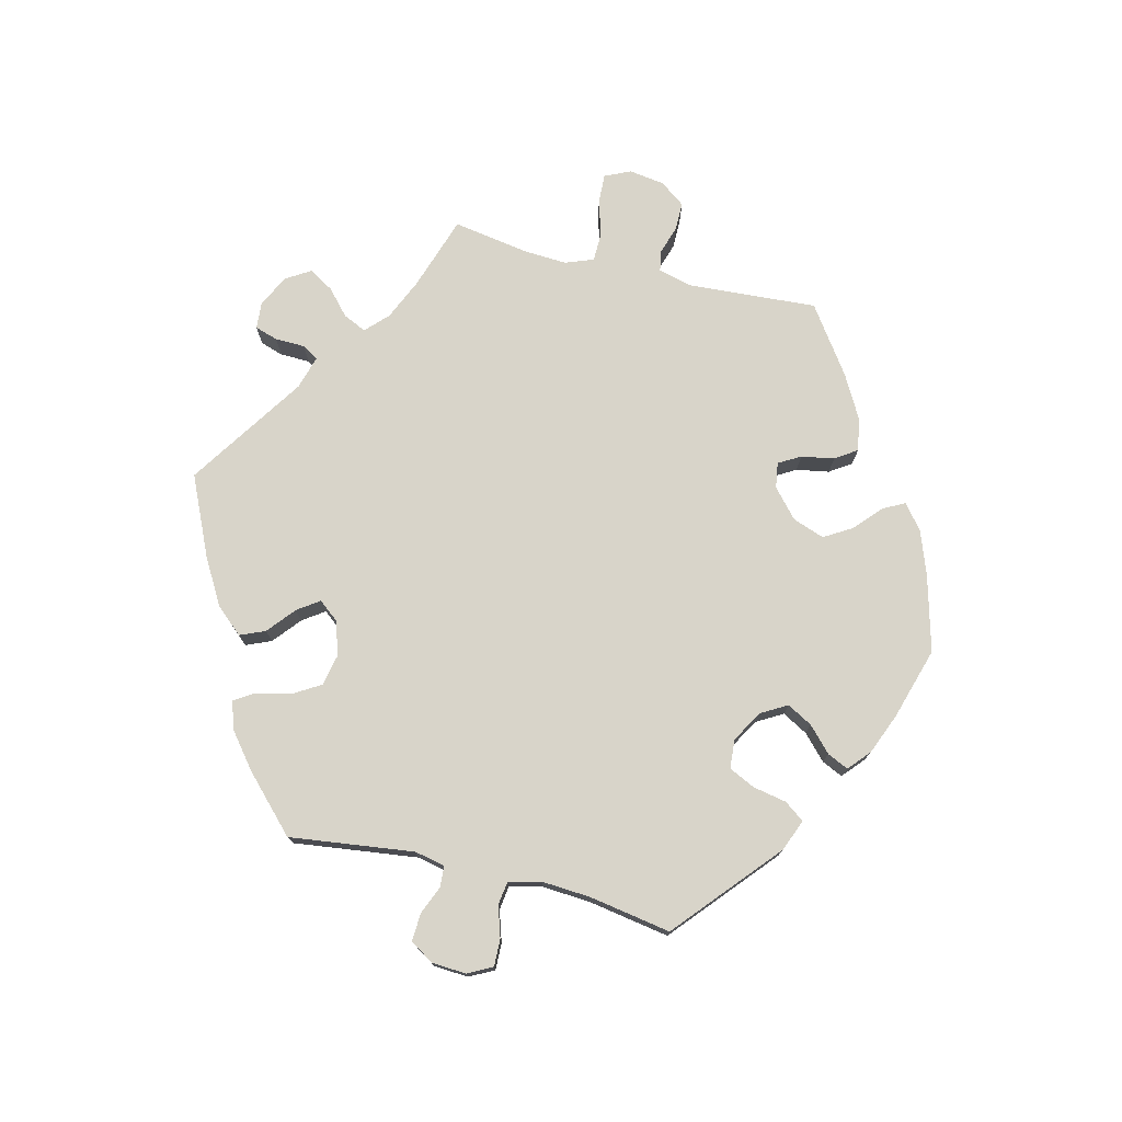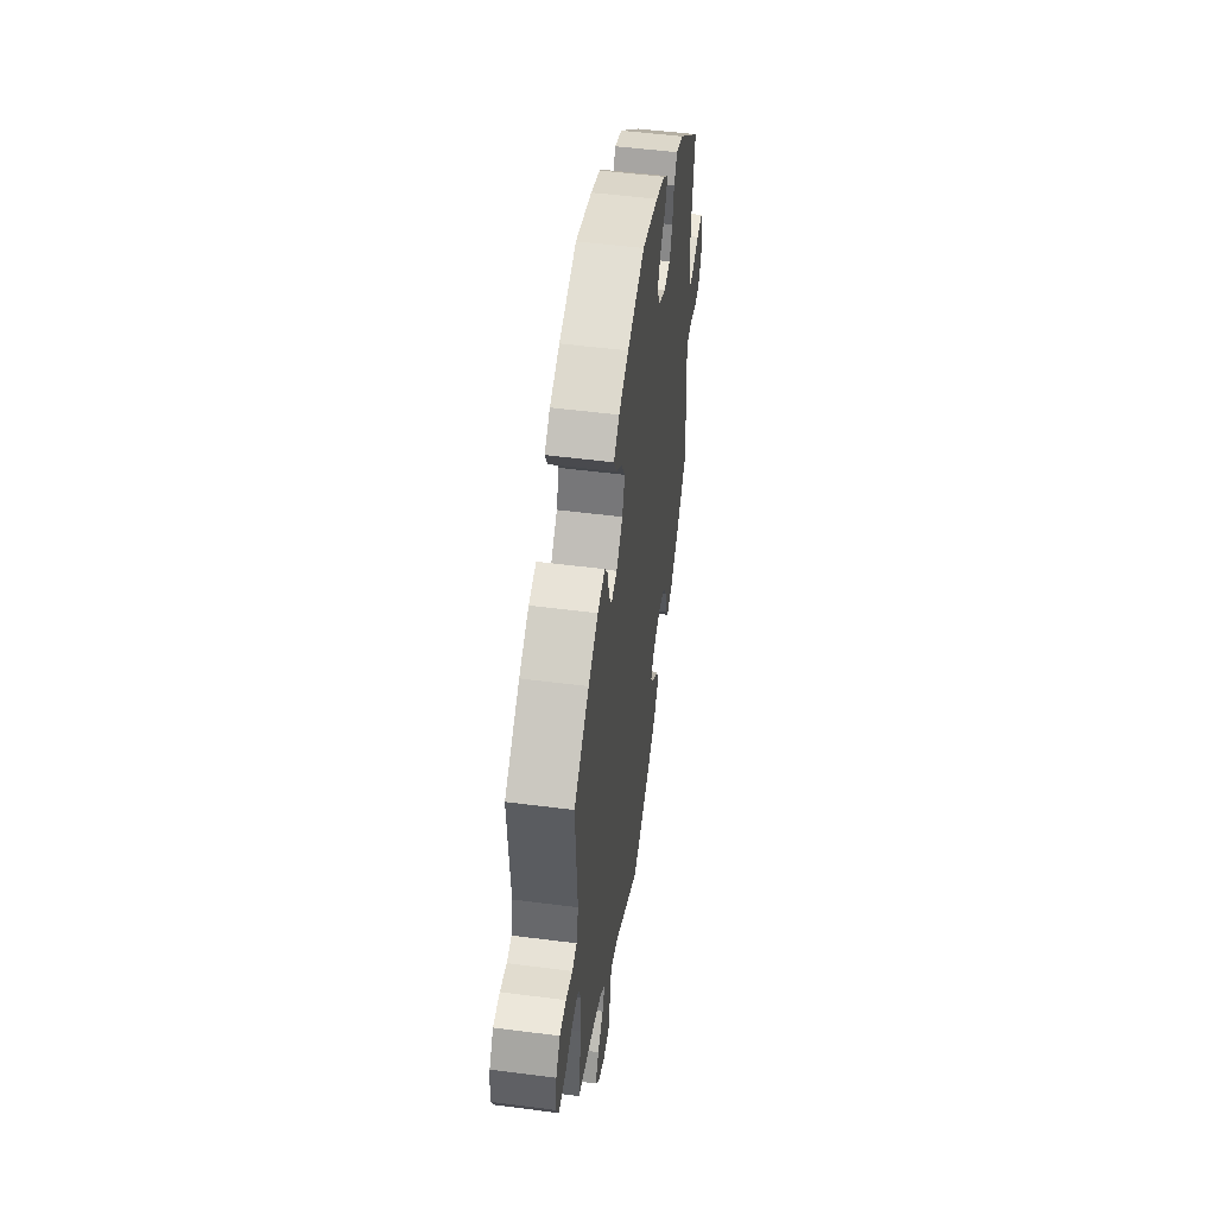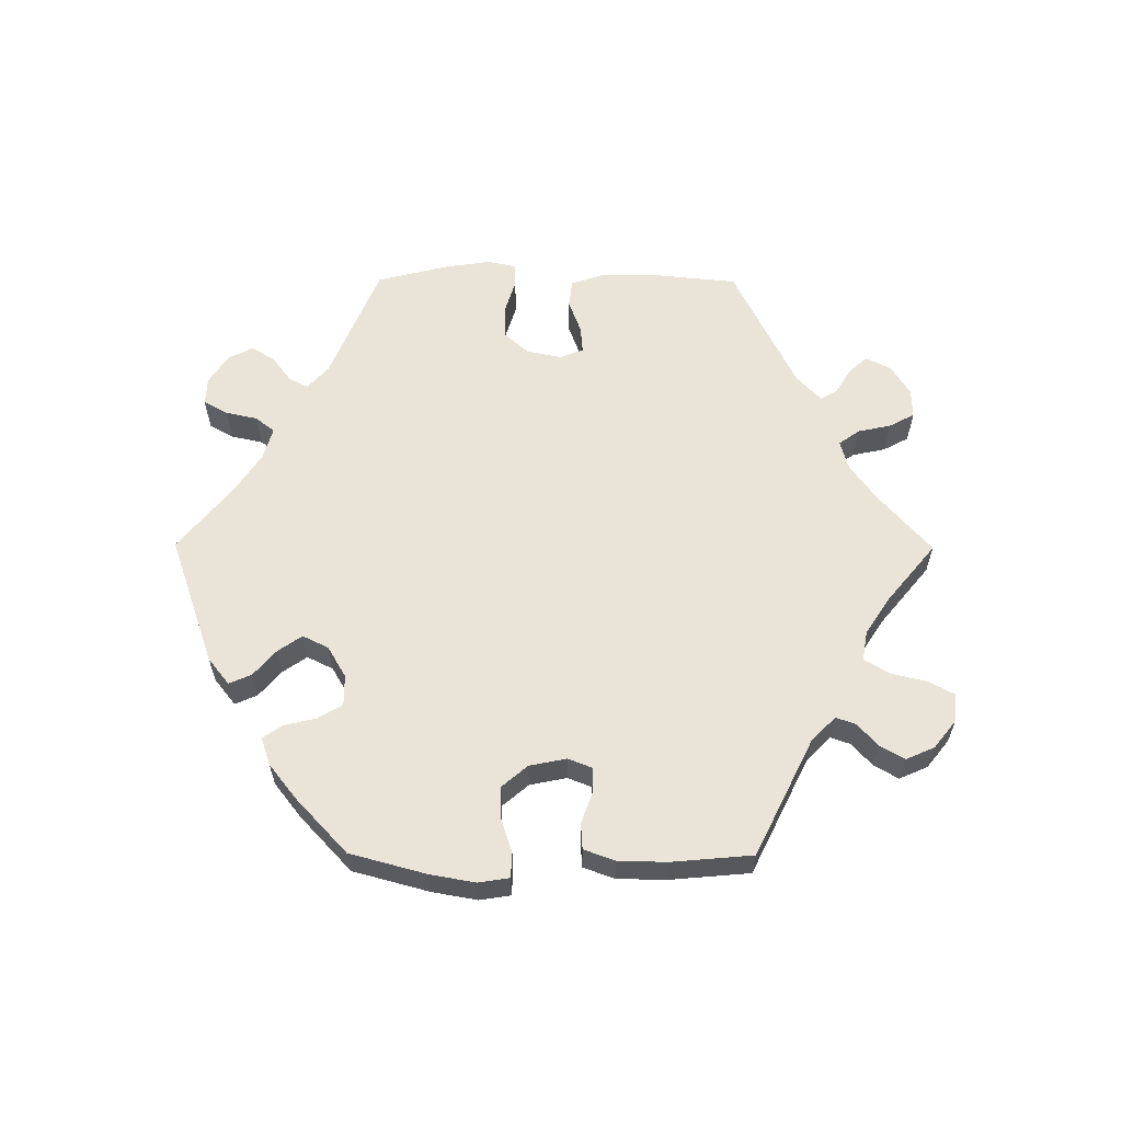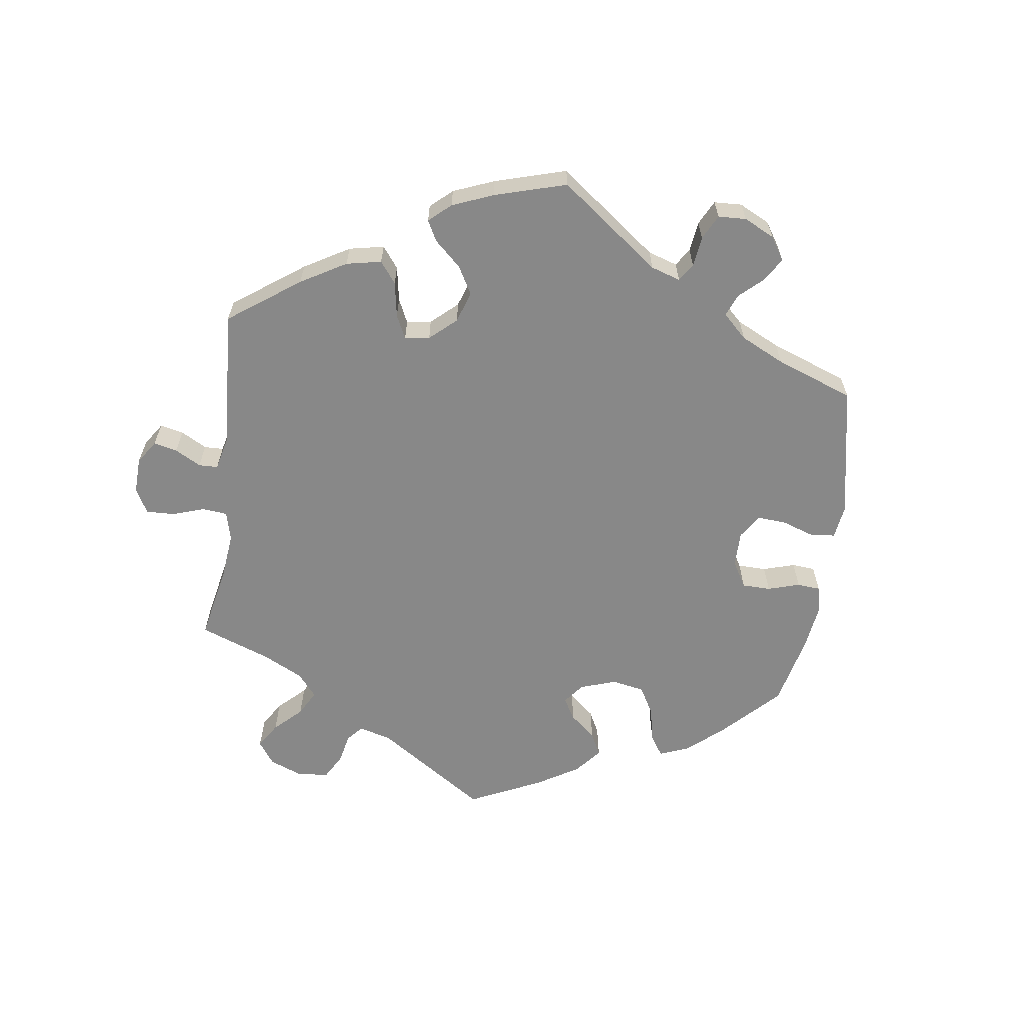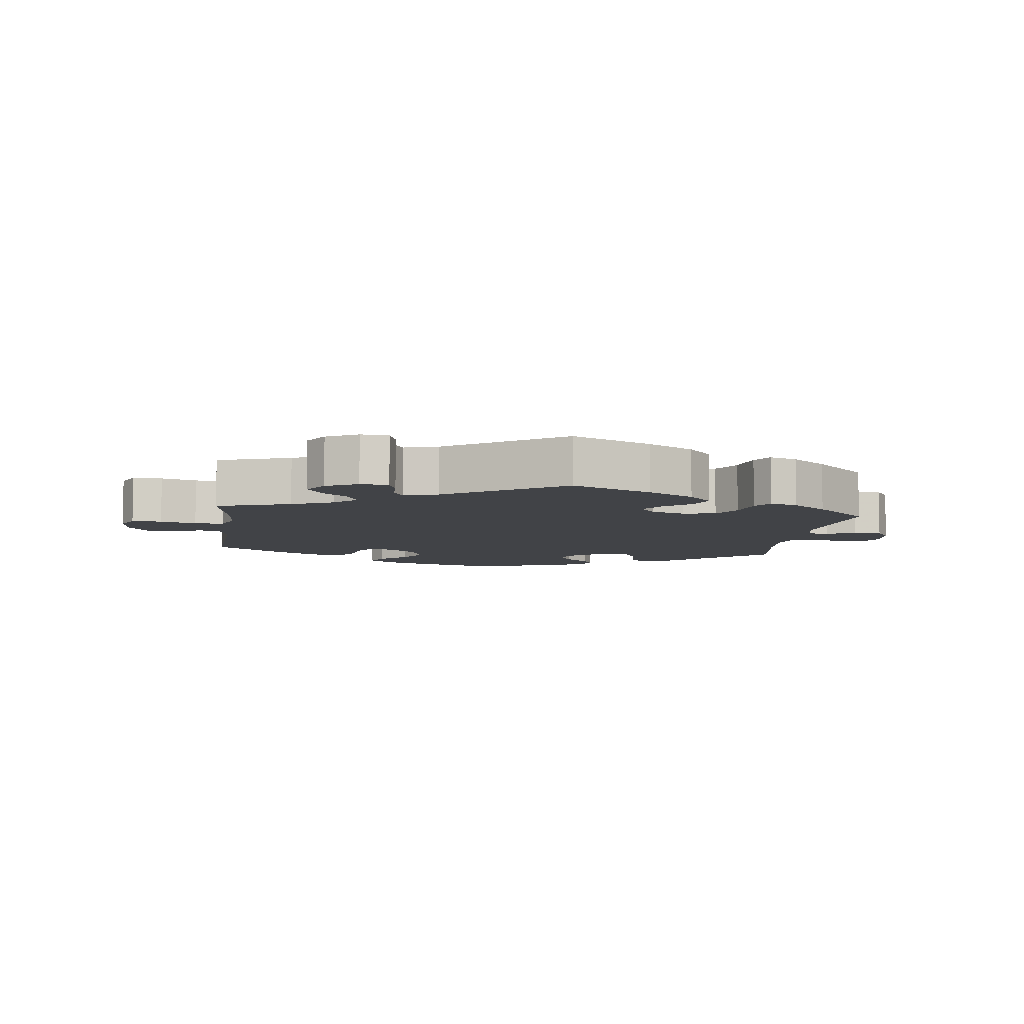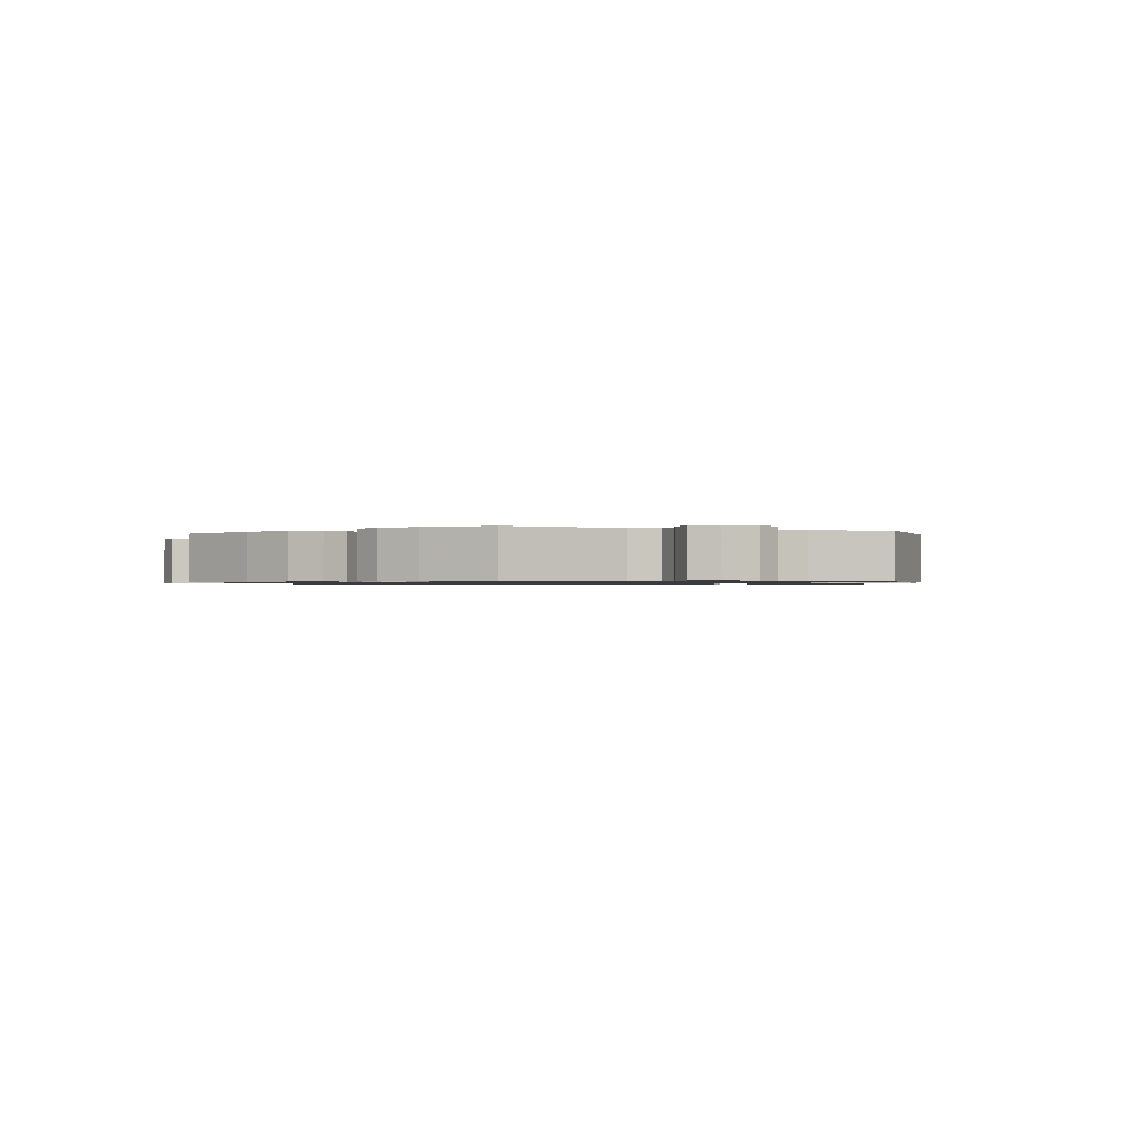
<metadata>
{"format":"obj","ext":"obj","renderer":"f3d","projection":"perspective","resolution":1024,"background":"white","views":[{"elev":75.4,"azim":-76.2,"up":"+Y"},{"elev":51.3,"azim":98.0,"up":"+Z"},{"elev":60.8,"azim":30.3,"up":"+Y"},{"elev":-62.9,"azim":-127.7,"up":"+Y"},{"elev":-7.2,"azim":172.6,"up":"+Y"},{"elev":-0.9,"azim":-111.7,"up":"+Y"}]}
</metadata>
<code>
v -0.12 0.07 -0.523
v -0.189 0.07 -0.483
v -0.225 0.07 -0.442
v -0.209 0.07 -0.404
v -0.167 0.07 -0.369
v -0.144 0.07 -0.336
v -0.168 0.07 -0.306
v -0.219 0.07 -0.289
v -0.268 0.07 -0.299
v -0.293 0.07 -0.341
v -0.305 0.07 -0.394
v -0.324 0.07 -0.424
v -0.366 0.07 -0.41
v -0.419 0.07 -0.368
v -0.501 0.07 -0.289
v -0.477 0.07 -0.1
v -0.487 0.07 -0.054
v -0.519 0.07 -0.052
v -0.562 0.07 -0.07
v -0.604 0.07 -0.072
v -0.627 0.07 -0.036
v -0.63 0.07 0.016
v -0.611 0.07 0.053
v -0.57 0.07 0.052
v -0.523 0.07 0.037
v -0.487 0.07 0.042
v -0.475 0.07 0.091
v -0.48 0.07 0.165
v -0.501 0.07 0.289
v -0.345 0.07 0.424
v -0.297 0.07 0.443
v -0.275 0.07 0.413
v -0.265 0.07 0.362
v -0.246 0.07 0.322
v -0.202 0.07 0.319
v -0.155 0.07 0.346
v -0.132 0.07 0.386
v -0.153 0.07 0.424
v -0.19 0.07 0.459
v -0.205 0.07 0.491
v -0.172 0.07 0.52
v -0.11 0.07 0.545
v -0.001 0.07 0.578
v 0.115 0.07 0.547
v 0.181 0.07 0.523
v 0.218 0.07 0.493
v 0.201 0.07 0.46
v 0.16 0.07 0.423
v 0.135 0.07 0.381
v 0.152 0.07 0.333
v 0.195 0.07 0.295
v 0.234 0.07 0.289
v 0.253 0.07 0.322
v 0.262 0.07 0.372
v 0.284 0.07 0.405
v 0.334 0.07 0.396
v 0.399 0.07 0.36
v 0.5 0.07 0.289
v 0.487 0.07 0.091
v 0.5 0.07 0.041
v 0.531 0.07 0.035
v 0.575 0.07 0.049
v 0.618 0.07 0.049
v 0.646 0.07 0.011
v 0.654 0.07 -0.043
v 0.636 0.07 -0.082
v 0.591 0.07 -0.08
v 0.537 0.07 -0.064
v 0.493 0.07 -0.065
v 0.477 0.07 -0.108
v 0.481 0.07 -0.175
v 0.5 0.07 -0.289
v 0.388 0.07 -0.326
v 0.325 0.07 -0.354
v 0.292 0.07 -0.386
v 0.308 0.07 -0.421
v 0.346 0.07 -0.455
v 0.369 0.07 -0.492
v 0.346 0.07 -0.529
v 0.298 0.07 -0.554
v 0.256 0.07 -0.551
v 0.245 0.07 -0.516
v 0.244 0.07 -0.471
v 0.229 0.07 -0.446
v 0.178 0.07 -0.461
v 0.001 0.07 -0.578
v -0.12 0 -0.523
v -0.189 0 -0.483
v -0.225 0 -0.442
v -0.209 0 -0.404
v -0.167 0 -0.369
v -0.144 0 -0.336
v -0.168 0 -0.306
v -0.219 0 -0.289
v -0.268 0 -0.299
v -0.293 0 -0.341
v -0.305 0 -0.394
v -0.324 0 -0.424
v -0.366 0 -0.41
v -0.419 0 -0.368
v -0.501 0 -0.289
v -0.477 0 -0.1
v -0.487 0 -0.054
v -0.519 0 -0.052
v -0.562 0 -0.07
v -0.604 0 -0.072
v -0.627 0 -0.036
v -0.63 0 0.016
v -0.611 0 0.053
v -0.57 0 0.052
v -0.523 0 0.037
v -0.487 0 0.042
v -0.475 0 0.091
v -0.48 0 0.165
v -0.501 0 0.289
v -0.345 0 0.424
v -0.297 0 0.443
v -0.275 0 0.413
v -0.265 0 0.362
v -0.246 0 0.322
v -0.202 0 0.319
v -0.155 0 0.346
v -0.132 0 0.386
v -0.153 0 0.424
v -0.19 0 0.459
v -0.205 0 0.491
v -0.172 0 0.52
v -0.11 0 0.545
v -0.001 0 0.578
v 0.115 0 0.547
v 0.181 0 0.523
v 0.218 0 0.493
v 0.201 0 0.46
v 0.16 0 0.423
v 0.135 0 0.381
v 0.152 0 0.333
v 0.195 0 0.295
v 0.234 0 0.289
v 0.253 0 0.322
v 0.262 0 0.372
v 0.284 0 0.405
v 0.334 0 0.396
v 0.399 0 0.36
v 0.5 0 0.289
v 0.487 0 0.091
v 0.5 0 0.041
v 0.531 0 0.035
v 0.575 0 0.049
v 0.618 0 0.049
v 0.646 0 0.011
v 0.654 0 -0.043
v 0.636 0 -0.082
v 0.591 0 -0.08
v 0.537 0 -0.064
v 0.493 0 -0.065
v 0.477 0 -0.108
v 0.481 0 -0.175
v 0.5 0 -0.289
v 0.388 0 -0.326
v 0.325 0 -0.354
v 0.292 0 -0.386
v 0.308 0 -0.421
v 0.346 0 -0.455
v 0.369 0 -0.492
v 0.346 0 -0.529
v 0.298 0 -0.554
v 0.256 0 -0.551
v 0.245 0 -0.516
v 0.244 0 -0.471
v 0.229 0 -0.446
v 0.178 0 -0.461
v 0.001 0 -0.578
f 85 86 1 2
f 84 85 2 3
f 80 81 82 83
f 80 83 84
f 79 80 84
f 76 77 78 79
f 75 76 79 84
f 74 75 84 3
f 71 72 73
f 70 71 73 74
f 69 70 74 3
f 65 66 67 68
f 65 68 69
f 64 65 69
f 61 62 63 64
f 60 61 64 69
f 59 60 69 3
f 53 54 55 56
f 52 53 56 57
f 45 46 47 48
f 45 48 49
f 44 45 49
f 43 44 49
f 42 43 49 50
f 38 39 40 41
f 37 38 41 42
f 30 31 32 33
f 28 29 30 33
f 27 28 33 34
f 26 27 34 35
f 22 23 24 25
f 22 25 26
f 21 22 26
f 18 19 20 21
f 17 18 21 26
f 16 17 26 35
f 10 11 12 13
f 9 10 13 14
f 59 3 4 5
f 59 5 6
f 52 57 58 59
f 51 52 59 6
f 37 42 50 51
f 36 37 51 6
f 35 36 6 7
f 16 35 7 8
f 9 14 15 16
f 8 9 16
f 88 87 172 171
f 89 88 171 170
f 169 168 167 166
f 170 169 166
f 170 166 165
f 165 164 163 162
f 170 165 162 161
f 89 170 161 160
f 159 158 157
f 160 159 157 156
f 89 160 156 155
f 154 153 152 151
f 155 154 151
f 155 151 150
f 150 149 148 147
f 155 150 147 146
f 89 155 146 145
f 142 141 140 139
f 143 142 139 138
f 134 133 132 131
f 135 134 131
f 135 131 130
f 135 130 129
f 136 135 129 128
f 127 126 125 124
f 128 127 124 123
f 119 118 117 116
f 119 116 115 114
f 120 119 114 113
f 121 120 113 112
f 111 110 109 108
f 112 111 108
f 112 108 107
f 107 106 105 104
f 112 107 104 103
f 121 112 103 102
f 99 98 97 96
f 100 99 96 95
f 91 90 89 145
f 92 91 145
f 145 144 143 138
f 92 145 138 137
f 137 136 128 123
f 92 137 123 122
f 93 92 122 121
f 94 93 121 102
f 102 101 100 95
f 102 95 94
f 1 87 88 2
f 2 88 89 3
f 3 89 90 4
f 4 90 91 5
f 5 91 92 6
f 6 92 93 7
f 7 93 94 8
f 8 94 95 9
f 9 95 96 10
f 10 96 97 11
f 11 97 98 12
f 12 98 99 13
f 13 99 100 14
f 14 100 101 15
f 15 101 102 16
f 16 102 103 17
f 17 103 104 18
f 18 104 105 19
f 19 105 106 20
f 20 106 107 21
f 21 107 108 22
f 22 108 109 23
f 23 109 110 24
f 24 110 111 25
f 25 111 112 26
f 26 112 113 27
f 27 113 114 28
f 28 114 115 29
f 29 115 116 30
f 30 116 117 31
f 31 117 118 32
f 32 118 119 33
f 33 119 120 34
f 34 120 121 35
f 35 121 122 36
f 36 122 123 37
f 37 123 124 38
f 38 124 125 39
f 39 125 126 40
f 40 126 127 41
f 41 127 128 42
f 42 128 129 43
f 43 129 130 44
f 44 130 131 45
f 45 131 132 46
f 46 132 133 47
f 47 133 134 48
f 48 134 135 49
f 49 135 136 50
f 50 136 137 51
f 51 137 138 52
f 52 138 139 53
f 53 139 140 54
f 54 140 141 55
f 55 141 142 56
f 56 142 143 57
f 57 143 144 58
f 58 144 145 59
f 59 145 146 60
f 60 146 147 61
f 61 147 148 62
f 62 148 149 63
f 63 149 150 64
f 64 150 151 65
f 65 151 152 66
f 66 152 153 67
f 67 153 154 68
f 68 154 155 69
f 69 155 156 70
f 70 156 157 71
f 71 157 158 72
f 72 158 159 73
f 73 159 160 74
f 74 160 161 75
f 75 161 162 76
f 76 162 163 77
f 77 163 164 78
f 78 164 165 79
f 79 165 166 80
f 80 166 167 81
f 81 167 168 82
f 82 168 169 83
f 83 169 170 84
f 84 170 171 85
f 85 171 172 86
f 86 172 87 1

</code>
